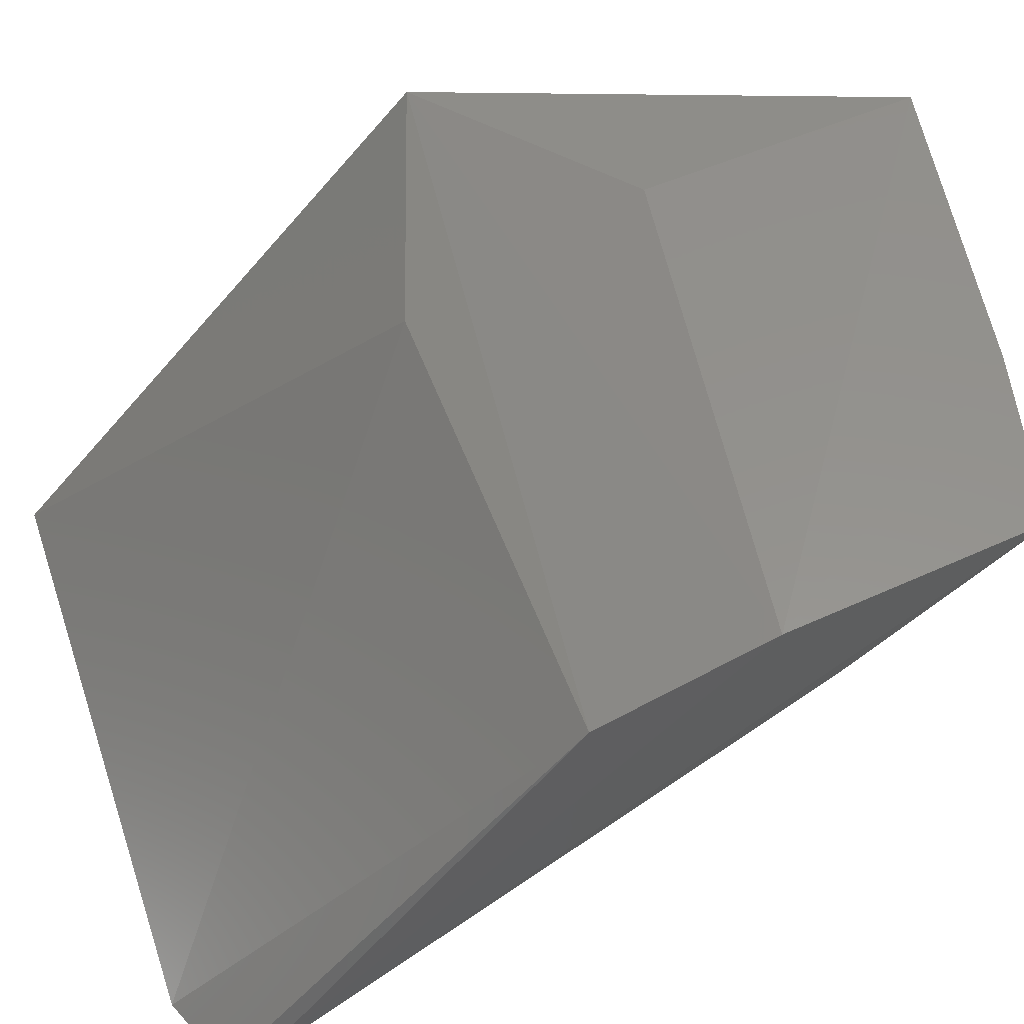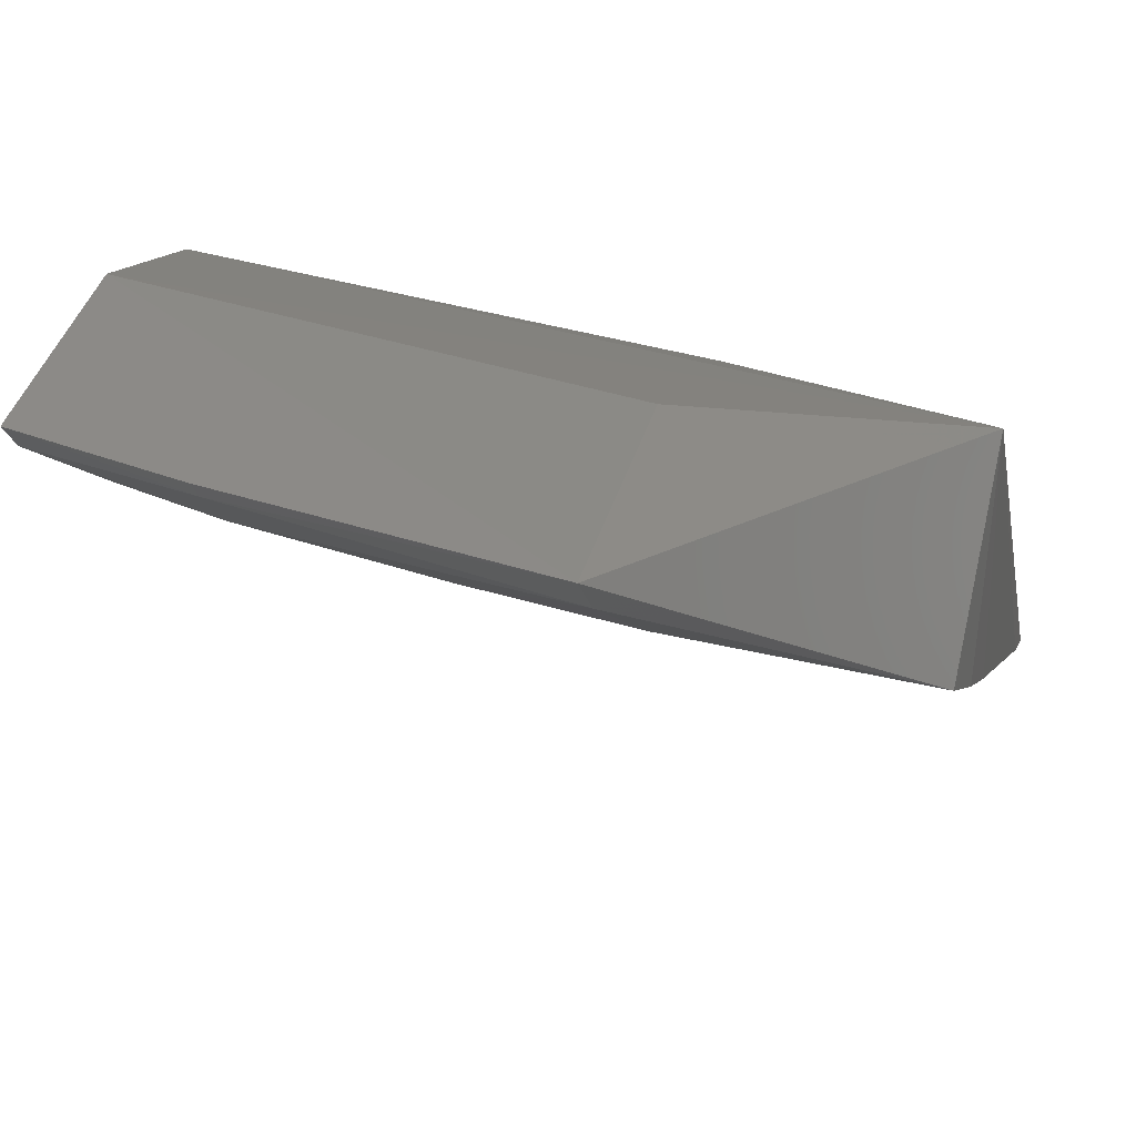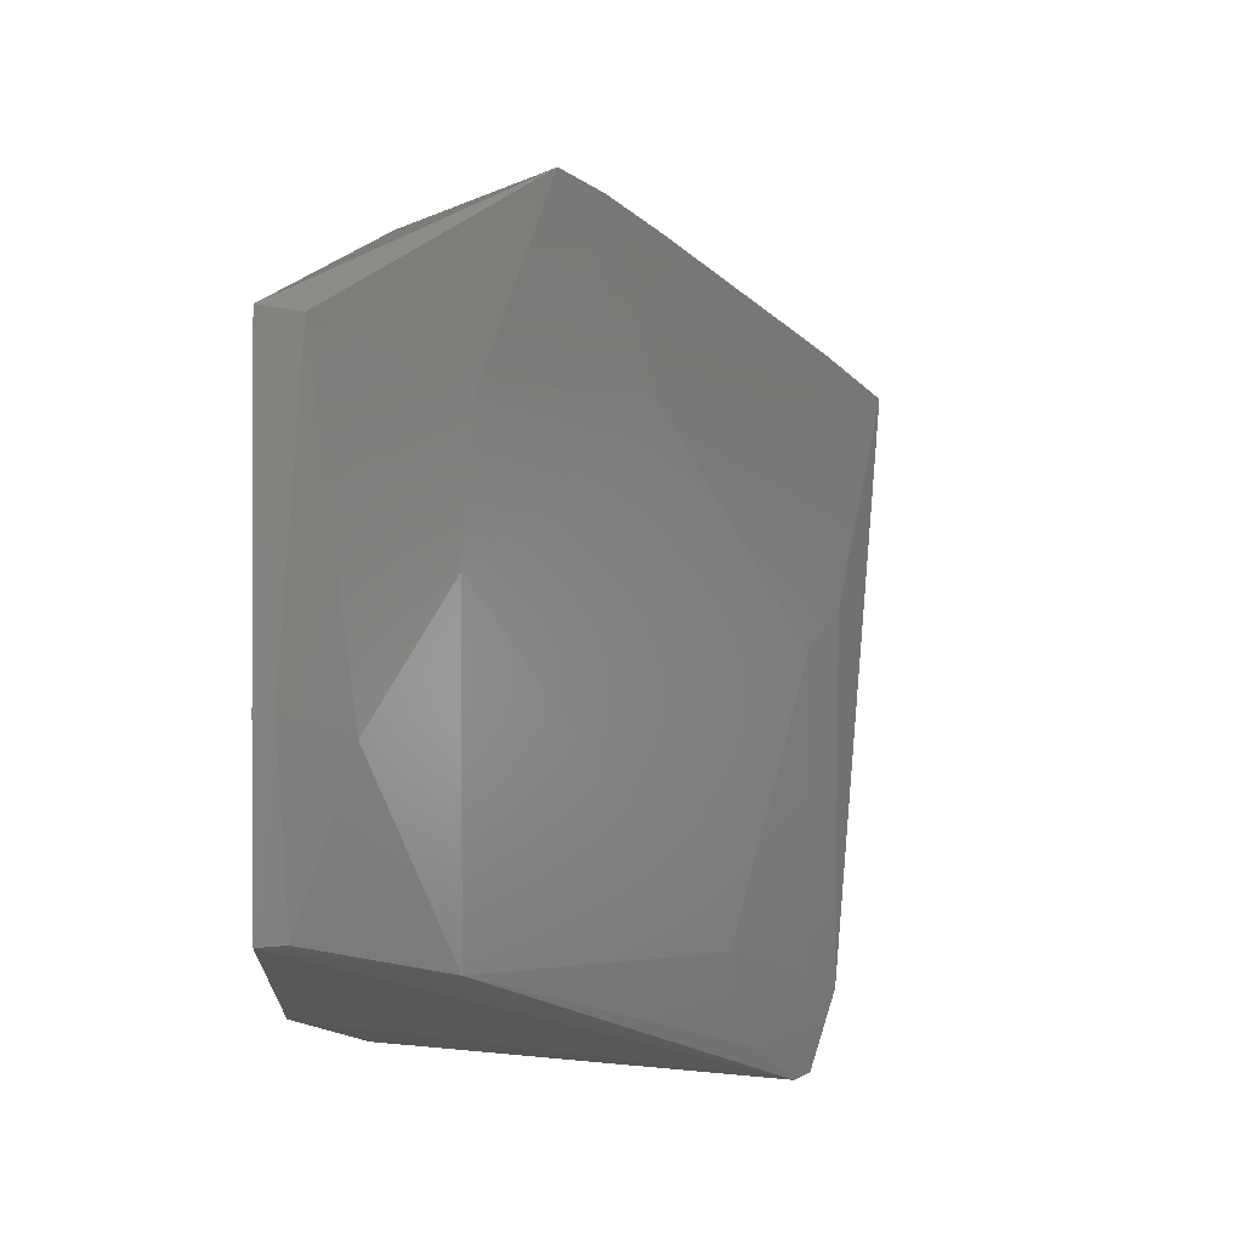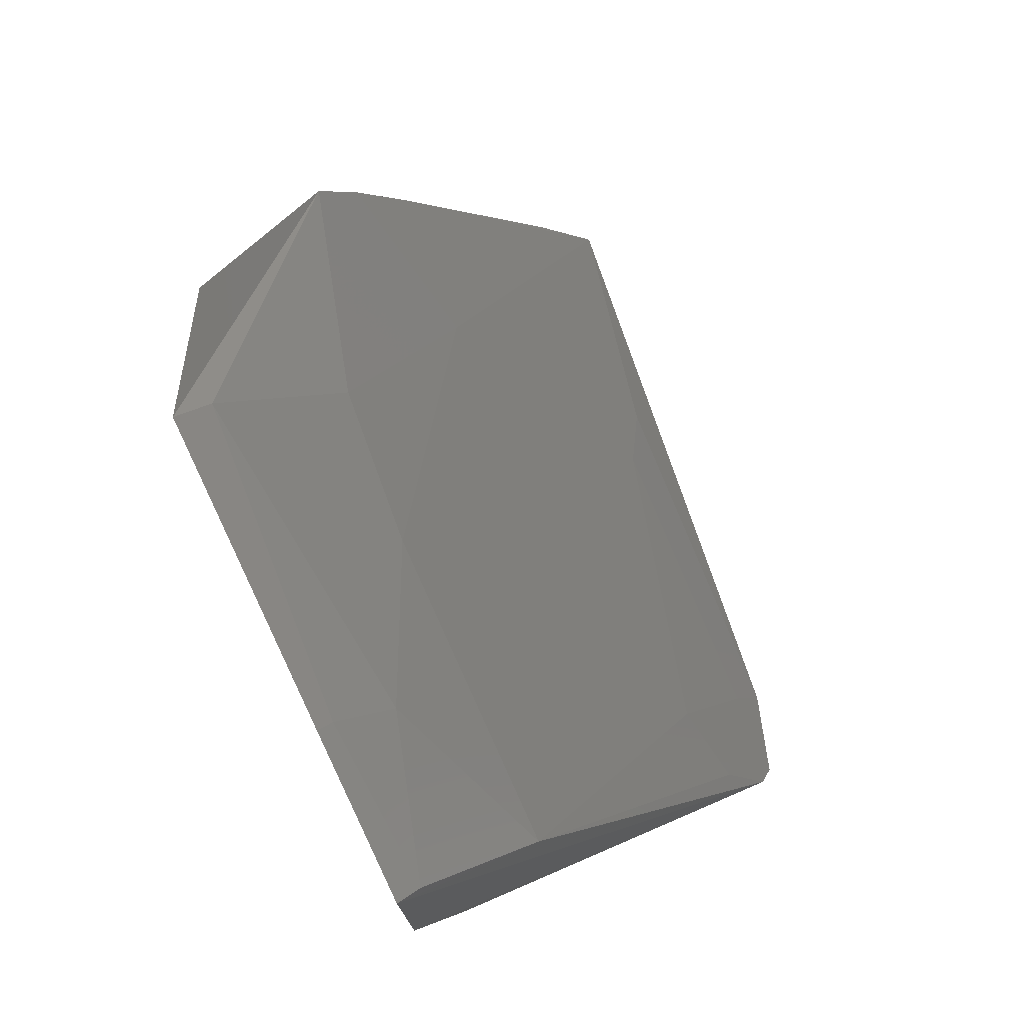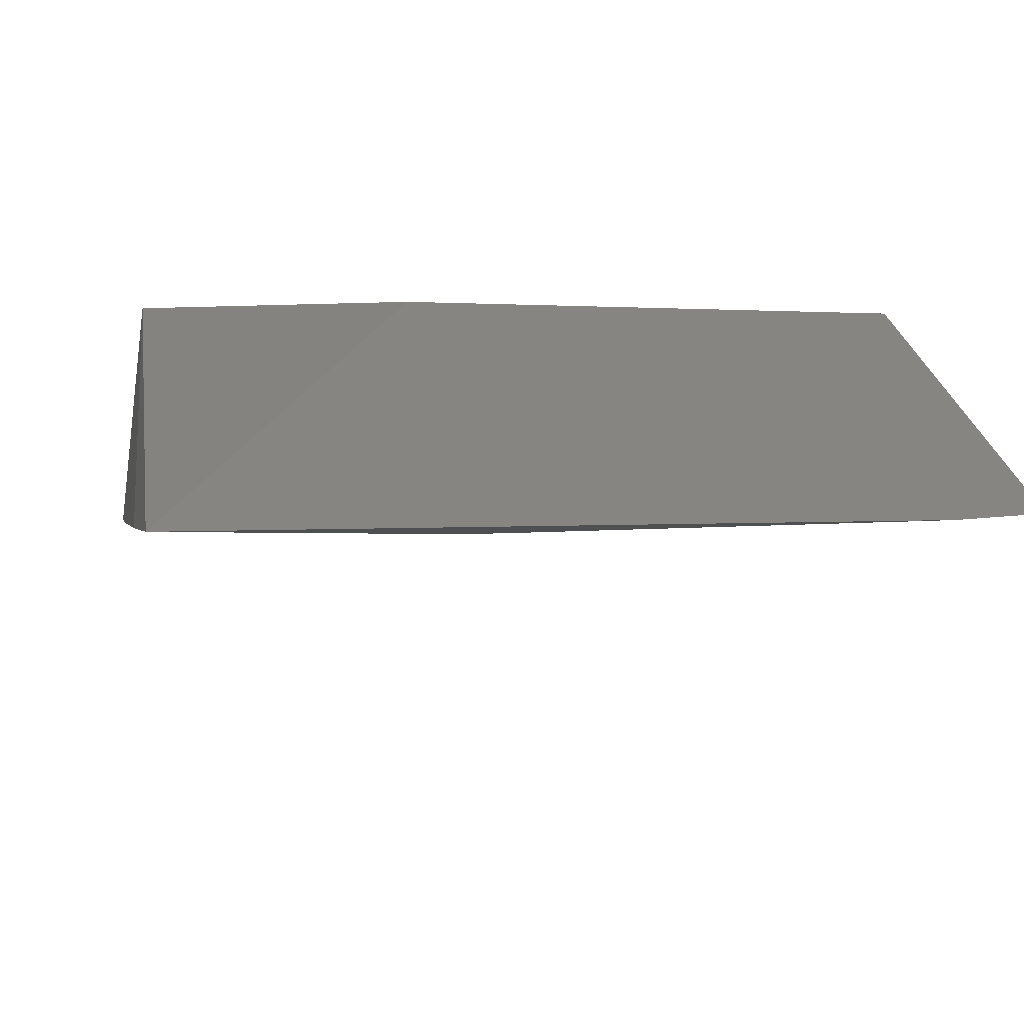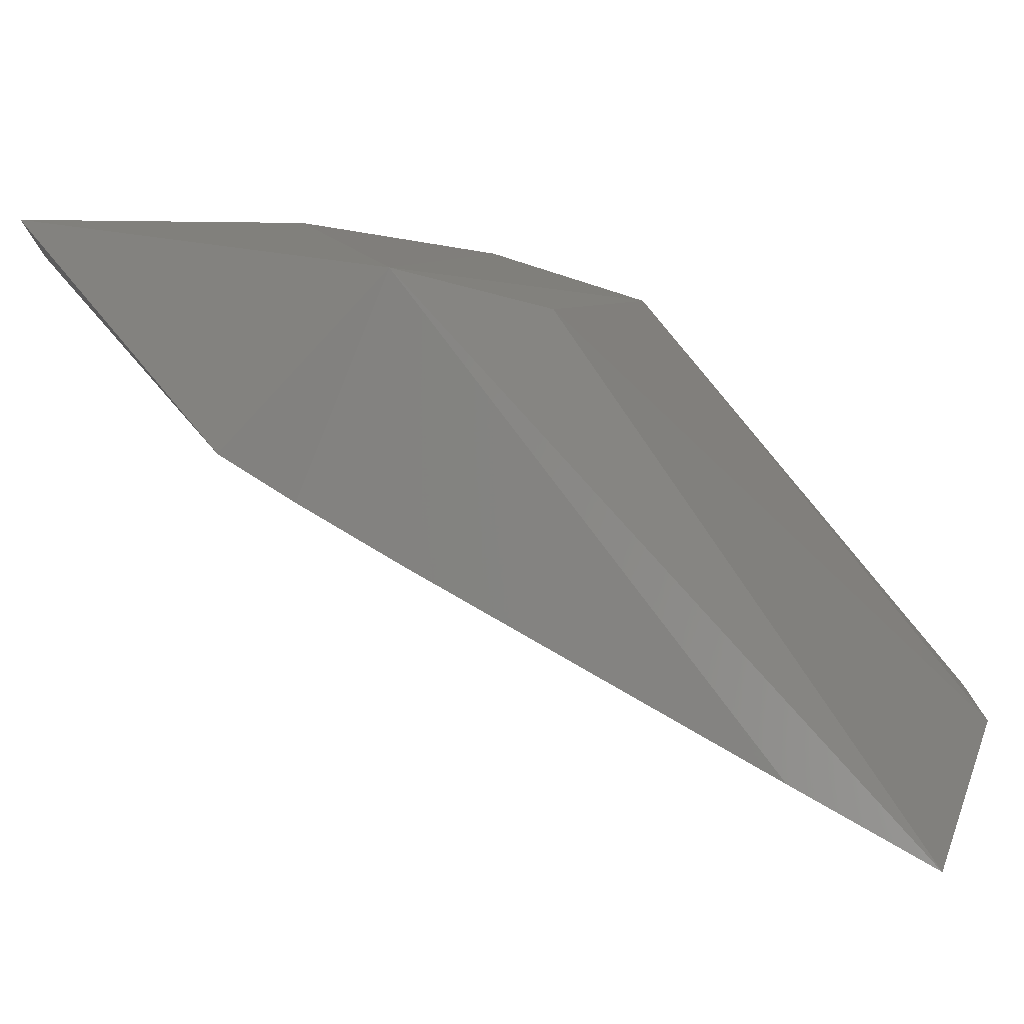
<metadata>
{"format":"stl","ext":"stl","renderer":"f3d","projection":"perspective","resolution":1024,"background":"white","views":[{"elev":55.9,"azim":68.6,"up":"+Z"},{"elev":31.8,"azim":-165.2,"up":"+Z"},{"elev":74.6,"azim":89.8,"up":"+Y"},{"elev":78.7,"azim":65.1,"up":"+Y"},{"elev":-28.6,"azim":-11.3,"up":"+Z"},{"elev":1.0,"azim":-79.2,"up":"+Z"}]}
</metadata>
<code>
# stl→obj: 29 verts, 54 faces
v 0.2381 0.7154 0.09452
v 0.2579 0.7213 0.1011
v 0.2599 0.7985 0.1933
v 0.2603 0.7284 0.1052
v 0.1527 0.8019 0.1849
v 0.09714 0.8228 0.1895
v 0.09774 0.7223 0.08108
v 0.2601 0.8355 0.2054
v 0.2556 0.892 0.2046
v 0.1525 0.8544 0.2033
v 0.2546 0.8528 0.1721
v 0.1506 0.9154 0.2049
v 0.09861 0.8562 0.1553
v 0.09665 0.7498 0.09616
v 0.09687 0.8197 0.1344
v 0.09716 0.8407 0.1462
v 0.1842 0.8703 0.1721
v 0.2372 0.7648 0.1202
v 0.154 0.7351 0.0932
v 0.1668 0.7473 0.1012
v 0.2554 0.7496 0.1153
v 0.2368 0.7296 0.1017
v 0.1496 0.9094 0.1968
v 0.1316 0.8187 0.1364
v 0.1494 0.8724 0.1694
v 0.2177 0.8997 0.2011
v 0.2182 0.9019 0.2047
v 0.2546 0.8884 0.199
v 0.2188 0.8861 0.1885
f 1 2 3
f 4 3 2
f 4 2 1
f 5 6 7
f 5 3 6
f 5 1 3
f 5 7 1
f 8 4 9
f 8 3 4
f 8 10 6
f 8 6 3
f 11 9 4
f 12 10 8
f 12 13 6
f 12 6 10
f 14 15 7
f 14 7 6
f 14 6 15
f 16 15 6
f 16 6 13
f 17 11 18
f 19 20 1
f 19 1 7
f 21 18 11
f 21 11 4
f 21 4 1
f 22 1 20
f 22 20 18
f 22 21 1
f 22 18 21
f 23 13 12
f 24 16 13
f 24 15 16
f 24 20 19
f 24 19 7
f 24 7 15
f 24 17 18
f 24 18 20
f 25 23 17
f 25 13 23
f 25 24 13
f 25 17 24
f 26 23 12
f 27 26 12
f 27 9 26
f 27 12 8
f 27 8 9
f 28 26 9
f 28 9 11
f 29 17 23
f 29 23 26
f 29 26 28
f 29 28 11
f 29 11 17

</code>
